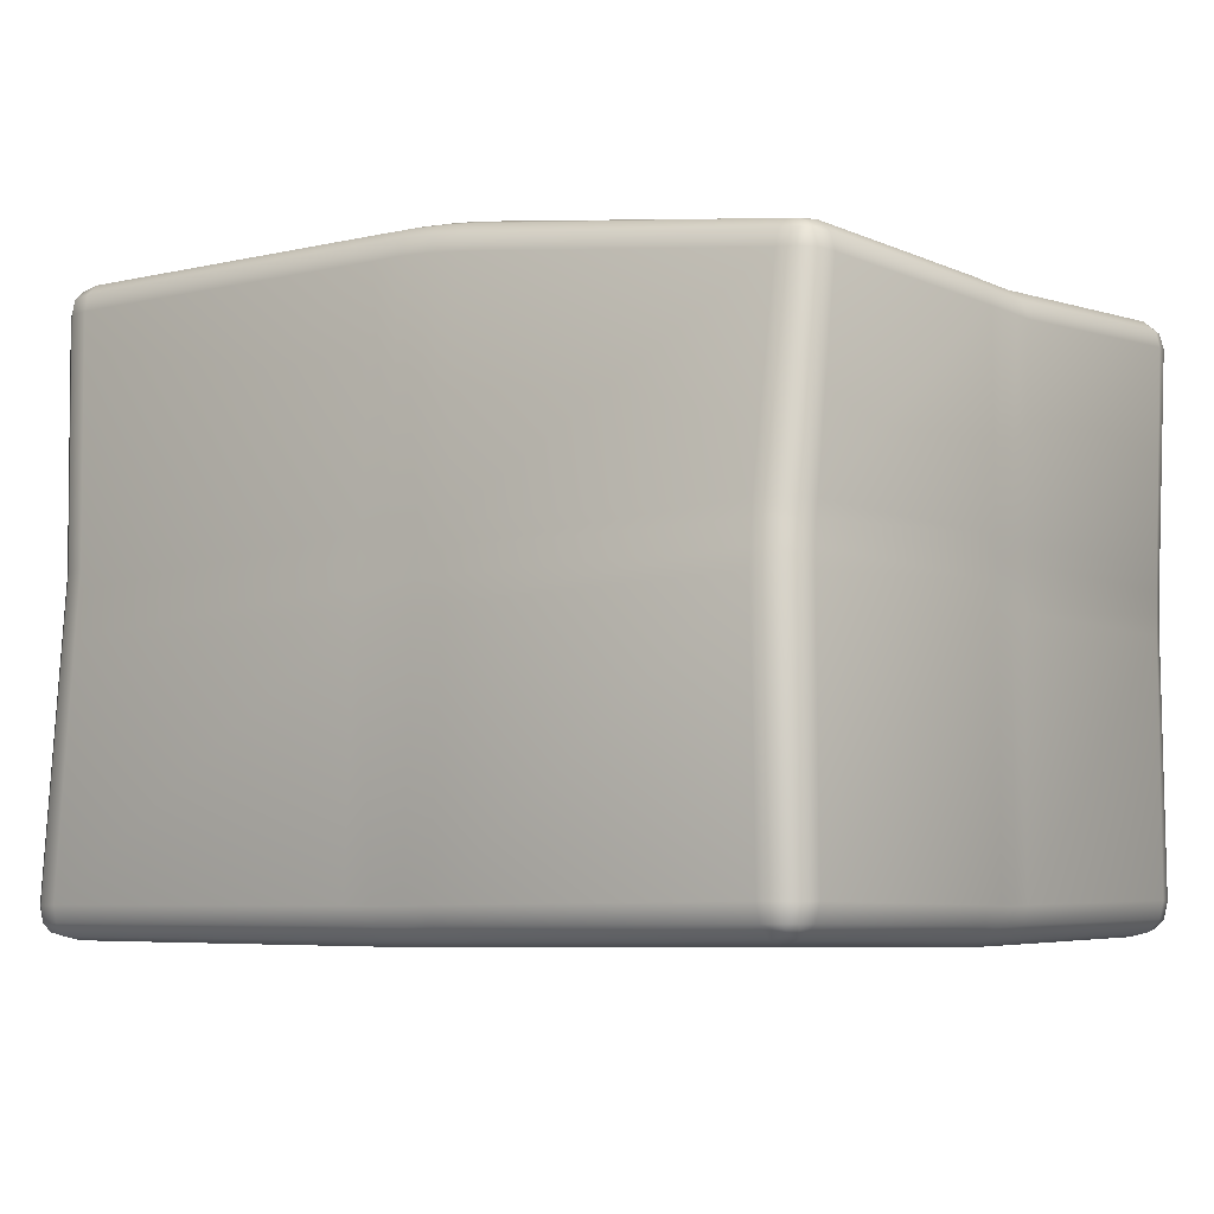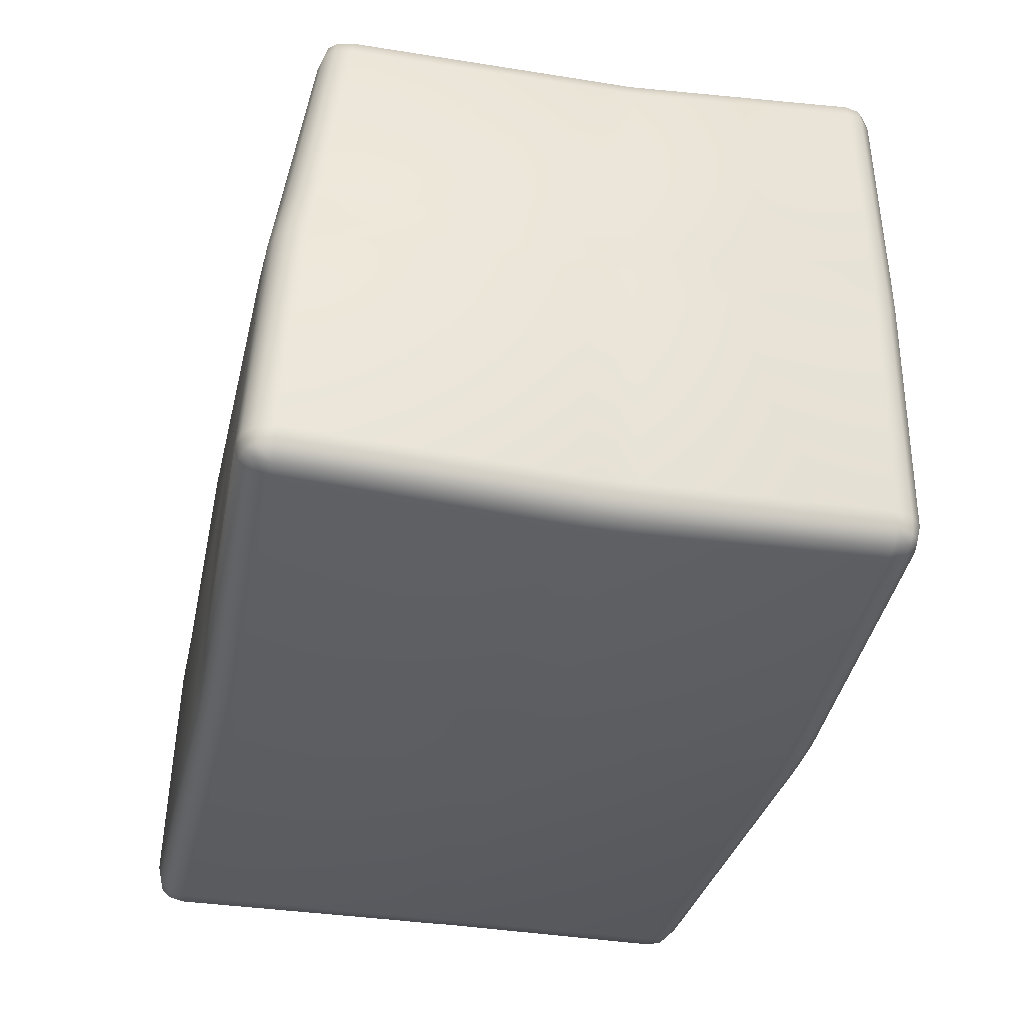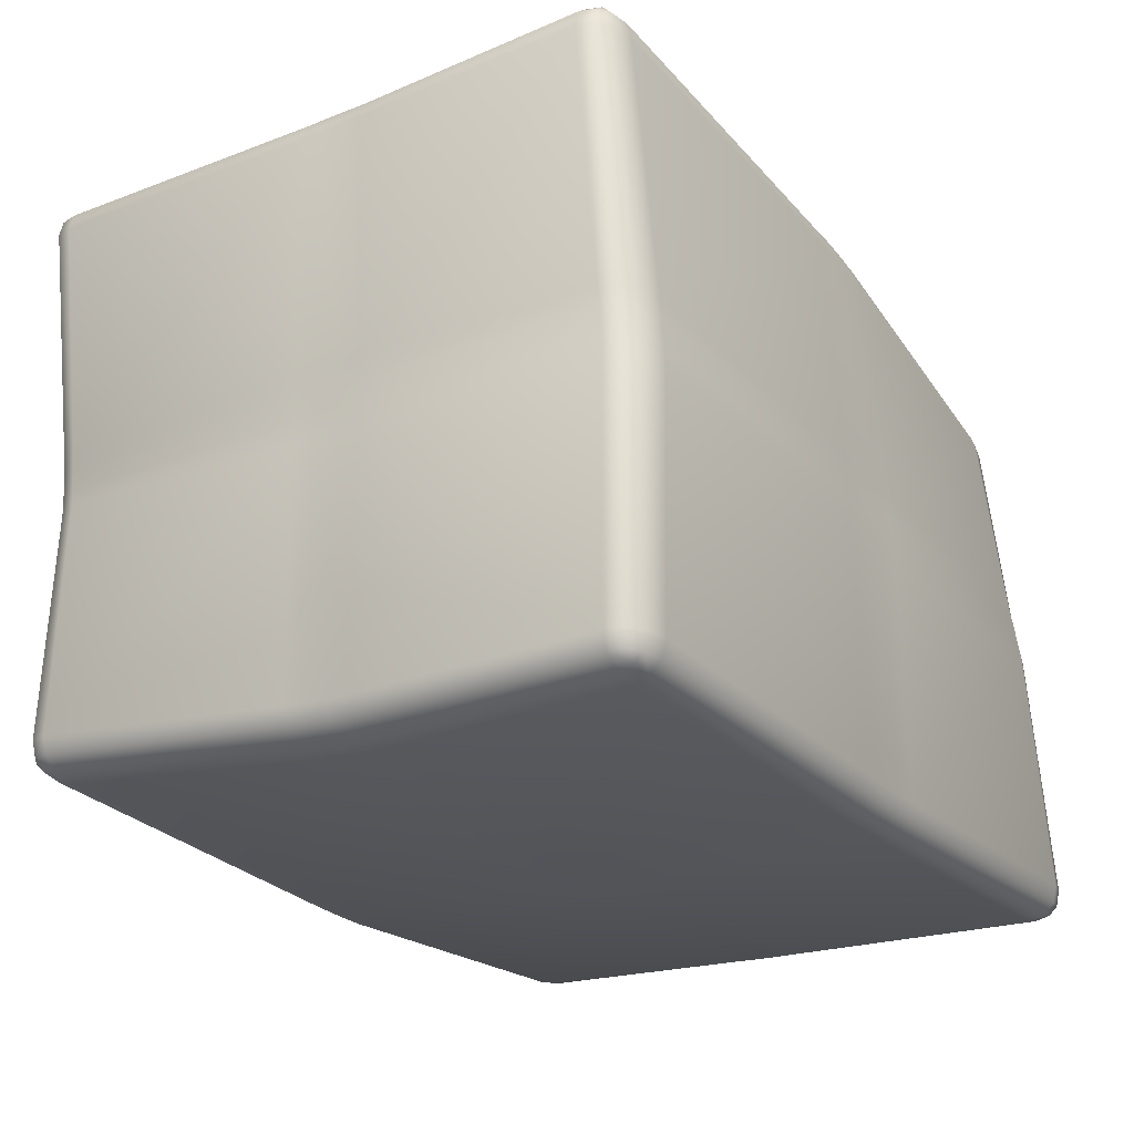
<metadata>
{"format":"obj","ext":"obj","renderer":"f3d","projection":"perspective","resolution":1024,"background":"white","views":[{"elev":-7.1,"azim":-141.7,"up":"+Z"},{"elev":-37.0,"azim":-102.7,"up":"+Z"},{"elev":-23.4,"azim":121.3,"up":"+Z"}]}
</metadata>
<code>
o DCube_13
v -1.272 -0.9437 0.7699
v -1.274 -0.841 0.8626
v -1.383 -0.8399 0.7656
v -1.274 -0.9311 0.8203
v -1.329 -0.9305 0.7714
v -1.329 -0.9184 0.8197
v -1.33 -0.8418 0.8515
v -1.275 -0.8934 0.8552
v -1.329 -0.8919 0.8442
v -1.37 -0.8924 0.7703
v -1.371 -0.8414 0.8157
v -1.358 -0.8916 0.8187
v -1.331 0.8054 0.7237
v -1.221 0.8 0.8282
v -1.22 0.9039 0.733
v -1.318 0.8057 0.7758
v -1.318 0.8574 0.7267
v -1.305 0.8554 0.7766
v -1.222 0.8525 0.8172
v -1.277 0.8038 0.8141
v -1.276 0.854 0.8036
v -1.277 0.8937 0.7301
v -1.222 0.8907 0.7823
v -1.276 0.8809 0.7791
v -1.343 -0.8504 -0.8467
v -1.231 -0.8519 -0.9504
v -1.231 -0.9551 -0.8472
v -1.33 -0.8521 -0.8999
v -1.33 -0.9036 -0.8483
v -1.317 -0.903 -0.8992
v -1.233 -0.9049 -0.9382
v -1.289 -0.8525 -0.9379
v -1.288 -0.9033 -0.9259
v -1.289 -0.9419 -0.8485
v -1.233 -0.9428 -0.9003
v -1.288 -0.93 -0.8993
v -1.256 1.056 -0.8676
v -1.256 0.9527 -0.9708
v -1.366 0.9527 -0.8676
v -1.258 1.044 -0.9209
v -1.313 1.044 -0.8694
v -1.312 1.033 -0.9203
v -1.313 0.9548 -0.9588
v -1.258 1.006 -0.9588
v -1.312 1.006 -0.947
v -1.354 1.006 -0.8694
v -1.354 0.9548 -0.9209
v -1.341 1.006 -0.9203
v 1.4 -0.9947 0.8826
v 1.267 -0.9929 0.9842
v 1.267 -1.099 0.8802
v 1.387 -0.9955 0.9359
v 1.386 -1.049 0.8839
v 1.372 -1.047 0.9349
v 1.27 -1.047 0.9719
v 1.338 -0.9949 0.9733
v 1.338 -1.047 0.9612
v 1.338 -1.087 0.8831
v 1.27 -1.086 0.9337
v 1.338 -1.074 0.9343
v 1.29 0.9494 0.9347
v 1.294 0.8475 1.038
v 1.427 0.8487 0.9342
v 1.295 0.9375 0.988
v 1.362 0.9378 0.9364
v 1.364 0.9261 0.9874
v 1.365 0.8495 1.026
v 1.296 0.8999 1.026
v 1.364 0.8997 1.014
v 1.412 0.9009 0.9362
v 1.413 0.8499 0.9876
v 1.398 0.9 0.9872
v 1.324 -0.8562 -0.9216
v 1.458 -0.8575 -0.8186
v 1.324 -0.9622 -0.8191
v 1.394 -0.8571 -0.9089
v 1.327 -0.9095 -0.9092
v 1.394 -0.9083 -0.8969
v 1.443 -0.9109 -0.82
v 1.443 -0.8576 -0.8711
v 1.429 -0.9087 -0.8703
v 1.327 -0.9484 -0.8716
v 1.394 -0.9492 -0.8202
v 1.394 -0.9357 -0.8704
v 1.28 1.02 -0.8571
v 1.417 0.9168 -0.8571
v 1.28 0.9168 -0.9603
v 1.351 1.008 -0.8588
v 1.282 1.008 -0.9103
v 1.351 0.9963 -0.9096
v 1.401 0.9186 -0.9103
v 1.401 0.9702 -0.8588
v 1.386 0.9696 -0.9096
v 1.283 0.9702 -0.9482
v 1.352 0.9186 -0.9482
v 1.351 0.9696 -0.9363
v -1.339 -0.871 0.108
v -1.332 -0.8726 -0.0787
v -1.215 -0.9817 -0.07854
v -1.222 -0.9801 0.1086
v -1.335 -0.8744 0.05082
v -1.321 -0.9242 0.1059
v -1.317 -0.9284 0.04758
v -1.315 -0.9258 -0.07667
v -1.333 -0.8751 -0.01725
v -1.315 -0.929 -0.01402
v -1.218 -0.9822 -0.0169
v -1.273 -0.9652 -0.07661
v -1.276 -0.9648 -0.0139
v -1.279 -0.9636 0.1062
v -1.22 -0.9815 0.05137
v -1.278 -0.9641 0.04776
v -1.349 0.08069 0.7228
v -1.357 -0.1093 0.7187
v -1.24 -0.1094 0.8264
v -1.232 0.08098 0.8316
v -1.351 0.02032 0.7222
v -1.332 0.07854 0.7744
v -1.333 0.01685 0.7745
v -1.339 -0.1076 0.7695
v -1.354 -0.049 0.7208
v -1.336 -0.04599 0.7729
v -1.239 -0.04899 0.8271
v -1.297 -0.1076 0.8088
v -1.297 -0.04597 0.8086
v -1.29 0.07858 0.8137
v -1.236 0.02049 0.829
v -1.295 0.01688 0.8102
v -1.331 0.9049 -0.08116
v -1.322 0.8784 0.1008
v -1.205 0.9879 0.1037
v -1.214 1.014 -0.08054
v -1.326 0.8985 -0.02015
v -1.313 0.9579 -0.07906
v -1.308 0.9521 -0.01676
v -1.304 0.932 0.09939
v -1.323 0.8887 0.04615
v -1.305 0.9432 0.0434
v -1.208 0.9964 0.04829
v -1.262 0.9716 0.1004
v -1.266 0.9792 0.0441
v -1.271 0.9974 -0.07883
v -1.212 1.006 -0.01883
v -1.269 0.988 -0.0163
v -1.333 -0.08443 -0.8663
v -1.337 0.1269 -0.8689
v -1.22 0.1266 -0.9777
v -1.216 -0.08468 -0.9752
v -1.333 -0.0186 -0.8697
v -1.316 -0.08234 -0.9195
v -1.315 -0.01499 -0.9237
v -1.32 0.1247 -0.9221
v -1.335 0.05867 -0.8707
v -1.316 0.05504 -0.9246
v -1.22 0.05838 -0.9775
v -1.278 0.1247 -0.9613
v -1.278 0.05497 -0.9603
v -1.274 -0.08242 -0.9588
v -1.219 -0.01887 -0.9766
v -1.277 -0.01507 -0.9594
v -0.1775 -0.8936 -0.9812
v 0.1382 -0.8875 -0.9751
v 0.1392 -0.9959 -0.866
v -0.1764 -1.002 -0.8723
v -0.07891 -0.8944 -0.9807
v -0.1736 -0.9468 -0.9649
v -0.07258 -0.9484 -0.9633
v 0.1362 -0.9408 -0.9587
v 0.03677 -0.8922 -0.9783
v 0.0324 -0.9463 -0.9612
v 0.03776 -0.9987 -0.8714
v 0.1366 -0.9799 -0.9194
v 0.03273 -0.9818 -0.9255
v -0.1732 -0.986 -0.9256
v -0.07791 -1.001 -0.8737
v -0.07225 -0.9839 -0.9276
v 0.1116 0.9085 -0.9761
v -0.1986 0.9125 -0.9772
v -0.2007 1.021 -0.8683
v 0.1097 1.017 -0.8672
v 0.0129 0.9107 -0.9767
v 0.1076 0.9618 -0.9597
v 0.006511 0.9648 -0.9595
v -0.1968 0.9657 -0.9608
v -0.1007 0.9122 -0.9771
v -0.09655 0.9662 -0.9599
v -0.1027 1.019 -0.8703
v -0.1976 1.005 -0.9215
v -0.09724 1.002 -0.9242
v 0.1069 1.001 -0.9204
v 0.01088 1.018 -0.8699
v 0.005837 1 -0.9238
v 1.245 -0.0764 -0.967
v 1.239 0.125 -0.9732
v 1.385 0.1254 -0.8641
v 1.391 -0.07575 -0.8578
v 1.243 -0.01252 -0.97
v 1.317 -0.07408 -0.9505
v 1.316 -0.008772 -0.9526
v 1.311 0.1232 -0.9567
v 1.241 0.0611 -0.9722
v 1.314 0.05794 -0.9547
v 1.385 0.06157 -0.8651
v 1.363 0.1234 -0.9173
v 1.362 0.0581 -0.919
v 1.369 -0.07385 -0.9111
v 1.387 -0.01195 -0.8628
v 1.364 -0.008583 -0.9168
v 1.383 -0.8991 -0.0783
v 1.374 -0.9215 0.118
v 1.229 -1.031 0.1177
v 1.237 -1.009 -0.07858
v 1.378 -0.9064 -0.01614
v 1.361 -0.953 -0.07635
v 1.356 -0.9612 -0.01284
v 1.353 -0.9751 0.1158
v 1.375 -0.9146 0.05555
v 1.353 -0.9688 0.05207
v 1.232 -1.022 0.05528
v 1.301 -1.015 0.1157
v 1.305 -1.005 0.05199
v 1.309 -0.9924 -0.07643
v 1.235 -1.014 -0.01641
v 1.308 -0.997 -0.01292
v 1.377 0.8834 0.1337
v 1.378 0.8977 -0.07634
v 1.232 1.006 -0.07624
v 1.23 0.9915 0.1339
v 1.375 0.8899 0.06669
v 1.355 0.9363 0.1317
v 1.352 0.9437 0.0632
v 1.357 0.9504 -0.07415
v 1.375 0.8952 -0.0101
v 1.353 0.9485 -0.006403
v 1.231 1.001 -0.009981
v 1.304 0.9896 -0.07411
v 1.305 0.984 -0.006364
v 1.303 0.9753 0.1318
v 1.231 0.9962 0.06683
v 1.305 0.9792 0.06325
v 1.389 -0.1045 0.9145
v 1.39 0.1019 0.9206
v 1.249 0.1018 1.029
v 1.248 -0.1044 1.023
v 1.388 -0.0365 0.9189
v 1.369 -0.1026 0.9678
v 1.367 -0.03313 0.973
v 1.371 0.09982 0.9738
v 1.388 0.039 0.9212
v 1.367 0.03534 0.9751
v 1.25 0.03898 1.028
v 1.32 0.09979 1.013
v 1.322 0.03534 1.011
v 1.319 -0.1026 1.007
v 1.249 -0.03645 1.026
v 1.321 -0.03312 1.009
v 0.121 -0.9165 0.9471
v -0.1912 -0.8988 0.9316
v -0.191 -1.008 0.8238
v 0.1212 -1.025 0.8385
v 0.02293 -0.912 0.9444
v 0.119 -0.9701 0.9299
v 0.01859 -0.9661 0.9261
v -0.1874 -0.9525 0.9146
v -0.09137 -0.9054 0.9385
v -0.08516 -0.96 0.9208
v -0.09129 -1.012 0.8323
v -0.1873 -0.9919 0.8756
v -0.08512 -0.9957 0.8853
v 0.1191 -1.009 0.8907
v 0.02301 -1.019 0.8379
v 0.01863 -1.002 0.8906
v -0.202 0.8332 0.9857
v 0.107 0.8377 1.008
v 0.1003 0.9452 0.8993
v -0.2075 0.9403 0.8788
v -0.1059 0.8374 0.9959
v -0.1997 0.8854 0.9696
v -0.1013 0.8905 0.9791
v 0.1034 0.8899 0.9912
v 0.007296 0.839 1.004
v 0.001371 0.892 0.9866
v 0.000919 0.9445 0.8982
v 0.101 0.9288 0.9521
v -0.000728 0.9273 0.9512
v -0.2016 0.9242 0.9309
v -0.1117 0.9427 0.8904
v -0.1032 0.9257 0.9438
v -0.224 0.9886 0.1387
v 0.0893 0.9861 0.1393
v 0.09433 1.002 -0.08174
v -0.2193 1.004 -0.08209
v -0.1206 0.9872 0.139
v -0.2231 0.994 0.06502
v -0.1197 0.9928 0.06529
v 0.09034 0.9918 0.06552
v -0.01613 0.9864 0.1392
v -0.01514 0.992 0.06546
v -0.01117 1.002 -0.08178
v 0.09204 0.9972 -0.008159
v -0.01342 0.9974 -0.008212
v -0.2214 0.9991 -0.008585
v -0.1158 1.003 -0.0819
v -0.118 0.9981 -0.008355
v 0.09899 -0.9937 0.1264
v -0.2138 -0.9882 0.1279
v -0.2117 -0.9881 -0.08591
v 0.1025 -0.9913 -0.08644
v -0.005902 -0.9912 0.127
v 0.09914 -0.9925 0.05601
v -0.00598 -0.9904 0.05652
v -0.2141 -0.9873 0.05744
v -0.1102 -0.9893 0.1275
v -0.1104 -0.9884 0.05705
v -0.1078 -0.989 -0.08616
v -0.2136 -0.9872 -0.01383
v -0.1099 -0.9884 -0.01419
v 0.1001 -0.9917 -0.01491
v -0.002971 -0.9901 -0.08635
v -0.005257 -0.99 -0.01461
v -0.1882 0.09631 0.9734
v -0.184 -0.1111 0.9711
v 0.135 -0.1087 0.9933
v 0.1317 0.09843 1
v -0.1869 0.02793 0.9715
v -0.08127 0.09697 0.9853
v -0.08001 0.02871 0.9831
v -0.07734 -0.1102 0.9813
v -0.1854 -0.04119 0.9706
v -0.07863 -0.04032 0.9817
v 0.134 -0.0387 0.9953
v 0.02913 -0.1093 0.989
v 0.028 -0.03943 0.9902
v 0.02549 0.09771 0.9944
v 0.1328 0.0303 0.9976
v 0.0267 0.02955 0.992
v 1.378 0.1218 0.1332
v 1.376 -0.09863 0.1313
v 1.377 -0.096 -0.08454
v 1.377 0.124 -0.08467
v 1.378 0.04981 0.1326
v 1.377 0.123 0.06041
v 1.377 0.05035 0.05996
v 1.376 -0.09826 0.05914
v 1.377 -0.02377 0.1319
v 1.377 -0.02375 0.05953
v 1.377 -0.02243 -0.0846
v 1.376 -0.09742 -0.01281
v 1.377 -0.02335 -0.01264
v 1.377 0.1238 -0.01223
v 1.377 0.05091 -0.08465
v 1.377 0.05049 -0.01246
v 0.1008 0.124 -0.976
v 0.1031 -0.09599 -0.9767
v -0.2116 -0.09651 -0.977
v -0.2135 0.124 -0.976
v 0.1006 0.05094 -0.9762
v -0.004774 0.124 -0.976
v -0.005007 0.05091 -0.9762
v -0.002639 -0.09653 -0.977
v 0.1011 -0.02253 -0.9765
v -0.004479 -0.02264 -0.9766
v -0.2134 -0.02258 -0.9765
v -0.1076 -0.09658 -0.977
v -0.1094 -0.02263 -0.9766
v -0.1096 0.124 -0.976
v -0.2139 0.05094 -0.9762
v -0.1099 0.05092 -0.9762
v -1.333 0.1239 -0.08583
v -1.333 -0.0934 -0.08507
v -1.335 -0.09702 0.1092
v -1.336 0.1192 0.1043
v -1.333 0.05144 -0.08573
v -1.334 0.123 -0.01879
v -1.334 0.05061 -0.01856
v -1.333 -0.09403 -0.01664
v -1.333 -0.02099 -0.08545
v -1.334 -0.02174 -0.01781
v -1.336 -0.02497 0.1065
v -1.334 -0.09527 0.0479
v -1.334 -0.02311 0.04594
v -1.335 0.1216 0.04435
v -1.336 0.04723 0.1048
v -1.335 0.04917 0.04472
g DCube_13_initialShadingGroup.004
f 147 38 178 356
f 195 86 226 340
f 243 62 274 324
f 289 131 15 276
f 228 290 275 61
f 98 370 145 25
f 337 225 63 242
f 353 177 87 194
f 369 129 39 146
f 113 13 130 372
f 179 37 132 292
f 85 180 291 227
f 100 306 259 1
f 305 211 51 260
f 162 354 193 73
f 50 244 323 257
f 163 75 212 308
f 74 196 339 209
f 27 164 307 99
f 210 338 241 49
f 26 148 355 161
f 258 322 115 2
f 321 273 14 116
f 1 4 6 5
f 4 8 9 6
f 2 7 9 8
f 7 11 12 9
f 3 10 12 11
f 10 5 6 12
f 6 9 12
f 13 16 18 17
f 16 20 21 18
f 14 19 21 20
f 19 23 24 21
f 15 22 24 23
f 22 17 18 24
f 18 21 24
f 25 28 30 29
f 28 32 33 30
f 26 31 33 32
f 31 35 36 33
f 27 34 36 35
f 34 29 30 36
f 30 33 36
f 37 40 42 41
f 40 44 45 42
f 38 43 45 44
f 43 47 48 45
f 39 46 48 47
f 46 41 42 48
f 42 45 48
f 49 52 54 53
f 52 56 57 54
f 50 55 57 56
f 55 59 60 57
f 51 58 60 59
f 58 53 54 60
f 54 57 60
f 61 64 66 65
f 64 68 69 66
f 62 67 69 68
f 67 71 72 69
f 63 70 72 71
f 70 65 66 72
f 66 69 72
f 73 76 78 77
f 76 80 81 78
f 74 79 81 80
f 79 83 84 81
f 75 82 84 83
f 82 77 78 84
f 78 81 84
f 85 88 90 89
f 88 92 93 90
f 86 91 93 92
f 91 95 96 93
f 87 94 96 95
f 94 89 90 96
f 90 93 96
f 97 101 103 102
f 101 105 106 103
f 98 104 106 105
f 104 108 109 106
f 99 107 109 108
f 107 111 112 109
f 100 110 112 111
f 110 102 103 112
f 103 106 109 112
f 113 117 119 118
f 117 121 122 119
f 114 120 122 121
f 120 124 125 122
f 115 123 125 124
f 123 127 128 125
f 116 126 128 127
f 126 118 119 128
f 119 122 125 128
f 129 133 135 134
f 133 137 138 135
f 130 136 138 137
f 136 140 141 138
f 131 139 141 140
f 139 143 144 141
f 132 142 144 143
f 142 134 135 144
f 135 138 141 144
f 145 149 151 150
f 149 153 154 151
f 146 152 154 153
f 152 156 157 154
f 147 155 157 156
f 155 159 160 157
f 148 158 160 159
f 158 150 151 160
f 151 154 157 160
f 161 165 167 166
f 165 169 170 167
f 162 168 170 169
f 168 172 173 170
f 163 171 173 172
f 171 175 176 173
f 164 174 176 175
f 174 166 167 176
f 167 170 173 176
f 177 181 183 182
f 181 185 186 183
f 178 184 186 185
f 184 188 189 186
f 179 187 189 188
f 187 191 192 189
f 180 190 192 191
f 190 182 183 192
f 183 186 189 192
f 193 197 199 198
f 197 201 202 199
f 194 200 202 201
f 200 204 205 202
f 195 203 205 204
f 203 207 208 205
f 196 206 208 207
f 206 198 199 208
f 199 202 205 208
f 209 213 215 214
f 213 217 218 215
f 210 216 218 217
f 216 220 221 218
f 211 219 221 220
f 219 223 224 221
f 212 222 224 223
f 222 214 215 224
f 215 218 221 224
f 225 229 231 230
f 229 233 234 231
f 226 232 234 233
f 232 236 237 234
f 227 235 237 236
f 235 239 240 237
f 228 238 240 239
f 238 230 231 240
f 231 234 237 240
f 241 245 247 246
f 245 249 250 247
f 242 248 250 249
f 248 252 253 250
f 243 251 253 252
f 251 255 256 253
f 244 254 256 255
f 254 246 247 256
f 247 250 253 256
f 257 261 263 262
f 261 265 266 263
f 258 264 266 265
f 264 268 269 266
f 259 267 269 268
f 267 271 272 269
f 260 270 272 271
f 270 262 263 272
f 263 266 269 272
f 273 277 279 278
f 277 281 282 279
f 274 280 282 281
f 280 284 285 282
f 275 283 285 284
f 283 287 288 285
f 276 286 288 287
f 286 278 279 288
f 279 282 285 288
f 289 293 295 294
f 293 297 298 295
f 290 296 298 297
f 296 300 301 298
f 291 299 301 300
f 299 303 304 301
f 292 302 304 303
f 302 294 295 304
f 295 298 301 304
f 305 309 311 310
f 309 313 314 311
f 306 312 314 313
f 312 316 317 314
f 307 315 317 316
f 315 319 320 317
f 308 318 320 319
f 318 310 311 320
f 311 314 317 320
f 321 325 327 326
f 325 329 330 327
f 322 328 330 329
f 328 332 333 330
f 323 331 333 332
f 331 335 336 333
f 324 334 336 335
f 334 326 327 336
f 327 330 333 336
f 337 341 343 342
f 341 345 346 343
f 338 344 346 345
f 344 348 349 346
f 339 347 349 348
f 347 351 352 349
f 340 350 352 351
f 350 342 343 352
f 343 346 349 352
f 353 357 359 358
f 357 361 362 359
f 354 360 362 361
f 360 364 365 362
f 355 363 365 364
f 363 367 368 365
f 356 366 368 367
f 366 358 359 368
f 359 362 365 368
f 369 373 375 374
f 373 377 378 375
f 370 376 378 377
f 376 380 381 378
f 371 379 381 380
f 379 383 384 381
f 372 382 384 383
f 382 374 375 384
f 375 378 381 384
f 100 1 5 110
f 110 5 10 102
f 102 10 3 97
f 116 14 20 126
f 126 20 16 118
f 118 16 13 113
f 132 37 41 142
f 142 41 46 134
f 134 46 39 129
f 148 26 32 158
f 158 32 28 150
f 150 28 25 145
f 164 27 35 174
f 174 35 31 166
f 166 31 26 161
f 180 85 89 190
f 190 89 94 182
f 182 94 87 177
f 196 74 80 206
f 206 80 76 198
f 198 76 73 193
f 212 75 83 222
f 222 83 79 214
f 214 79 74 209
f 228 61 65 238
f 238 65 70 230
f 230 70 63 225
f 244 50 56 254
f 254 56 52 246
f 246 52 49 241
f 260 51 59 270
f 270 59 55 262
f 262 55 50 257
f 276 15 23 286
f 286 23 19 278
f 278 19 14 273
f 27 99 108 34
f 34 108 104 29
f 29 104 98 25
f 2 115 124 7
f 7 124 120 11
f 11 120 114 3
f 15 131 140 22
f 22 140 136 17
f 17 136 130 13
f 38 147 156 43
f 43 156 152 47
f 47 152 146 39
f 75 163 172 82
f 82 172 168 77
f 77 168 162 73
f 37 179 188 40
f 40 188 184 44
f 44 184 178 38
f 86 195 204 91
f 91 204 200 95
f 95 200 194 87
f 51 211 220 58
f 58 220 216 53
f 53 216 210 49
f 85 227 236 88
f 88 236 232 92
f 92 232 226 86
f 62 243 252 67
f 67 252 248 71
f 71 248 242 63
f 1 259 268 4
f 4 268 264 8
f 8 264 258 2
f 61 275 284 64
f 64 284 280 68
f 68 280 274 62
f 289 276 287 293
f 293 287 283 297
f 297 283 275 290
f 179 292 303 187
f 187 303 299 191
f 191 299 291 180
f 290 228 239 296
f 296 239 235 300
f 300 235 227 291
f 131 289 294 139
f 139 294 302 143
f 143 302 292 132
f 305 260 271 309
f 309 271 267 313
f 313 267 259 306
f 163 308 319 171
f 171 319 315 175
f 175 315 307 164
f 306 100 111 312
f 312 111 107 316
f 316 107 99 307
f 211 305 310 219
f 219 310 318 223
f 223 318 308 212
f 321 116 127 325
f 325 127 123 329
f 329 123 115 322
f 243 324 335 251
f 251 335 331 255
f 255 331 323 244
f 322 258 265 328
f 328 265 261 332
f 332 261 257 323
f 273 321 326 277
f 277 326 334 281
f 281 334 324 274
f 337 242 249 341
f 341 249 245 345
f 345 245 241 338
f 195 340 351 203
f 203 351 347 207
f 207 347 339 196
f 338 210 217 344
f 344 217 213 348
f 348 213 209 339
f 225 337 342 229
f 229 342 350 233
f 233 350 340 226
f 353 194 201 357
f 357 201 197 361
f 361 197 193 354
f 147 356 367 155
f 155 367 363 159
f 159 363 355 148
f 354 162 169 360
f 360 169 165 364
f 364 165 161 355
f 177 353 358 181
f 181 358 366 185
f 185 366 356 178
f 369 146 153 373
f 373 153 149 377
f 377 149 145 370
f 113 372 383 117
f 117 383 379 121
f 121 379 371 114
f 370 98 105 376
f 376 105 101 380
f 380 101 97 371
f 129 369 374 133
f 133 374 382 137
f 137 382 372 130
f 3 114 371 97

</code>
